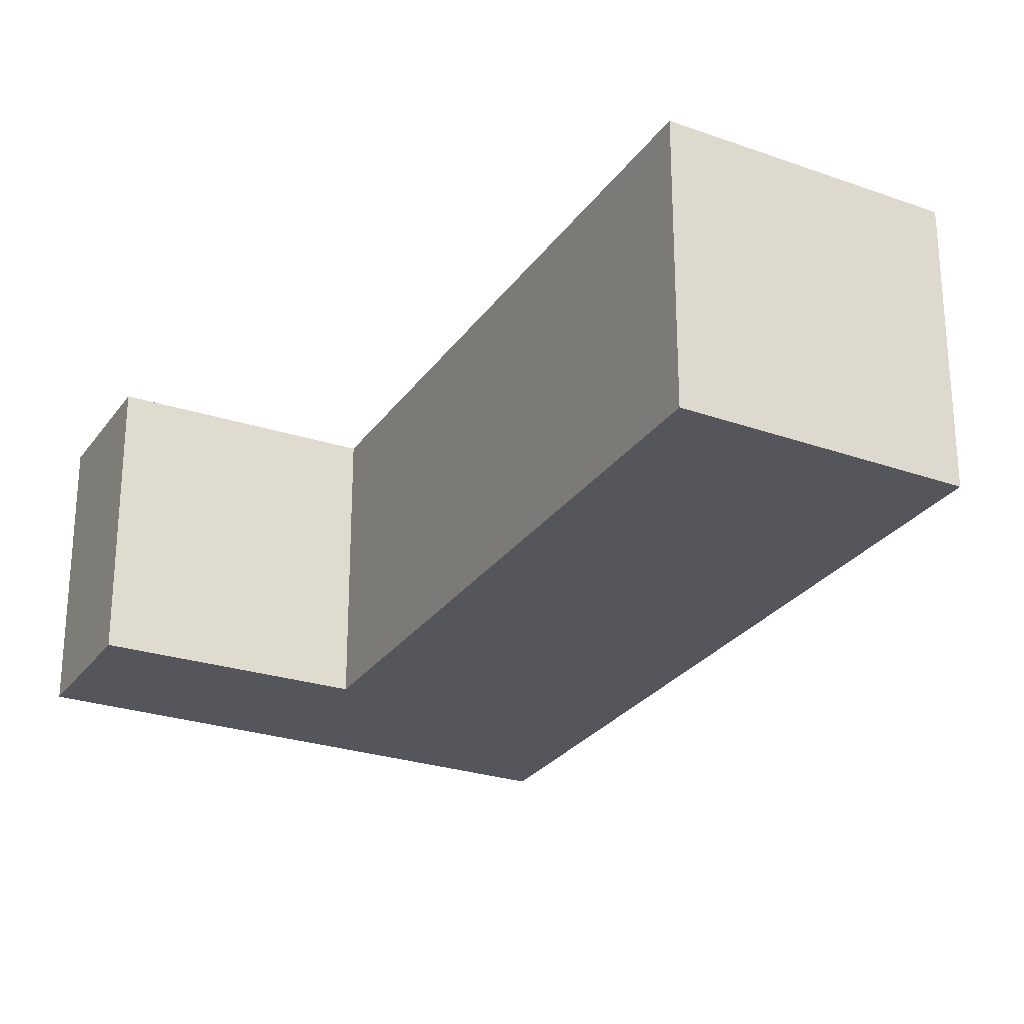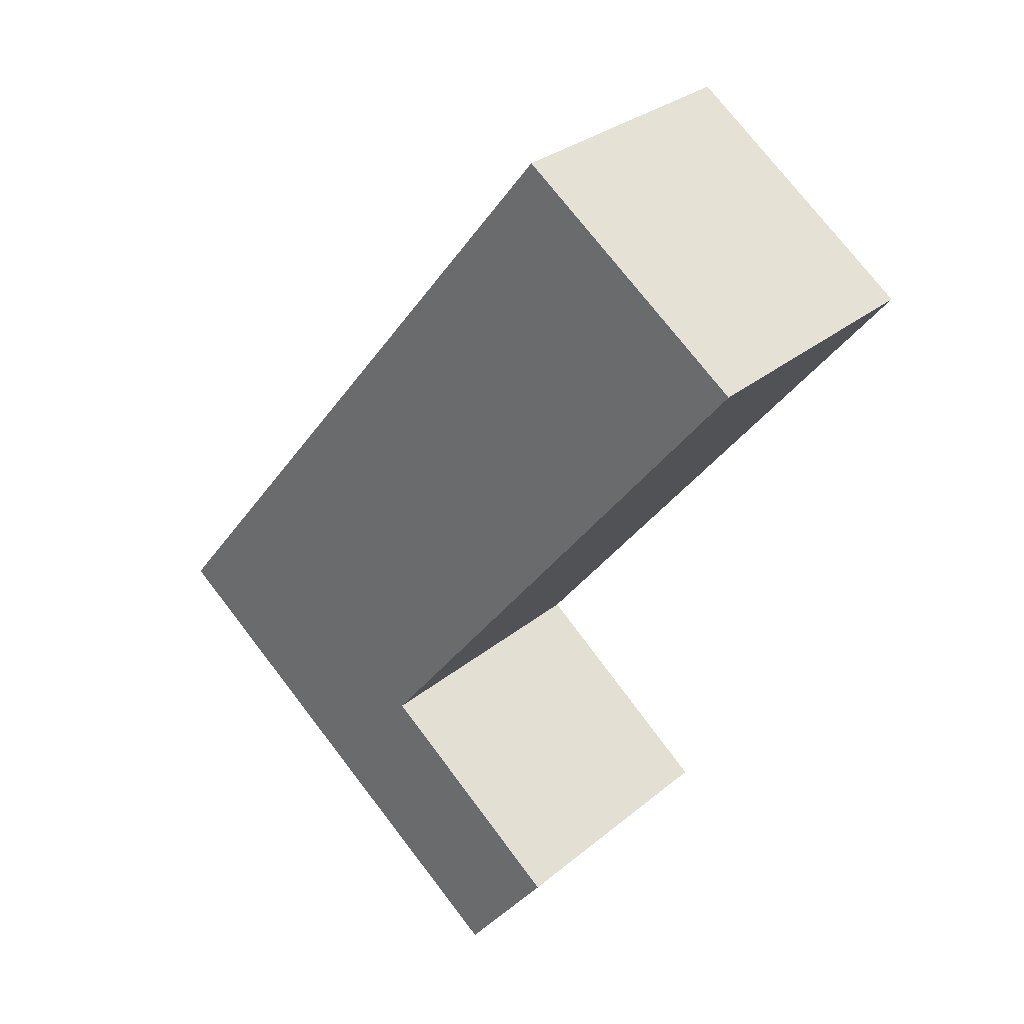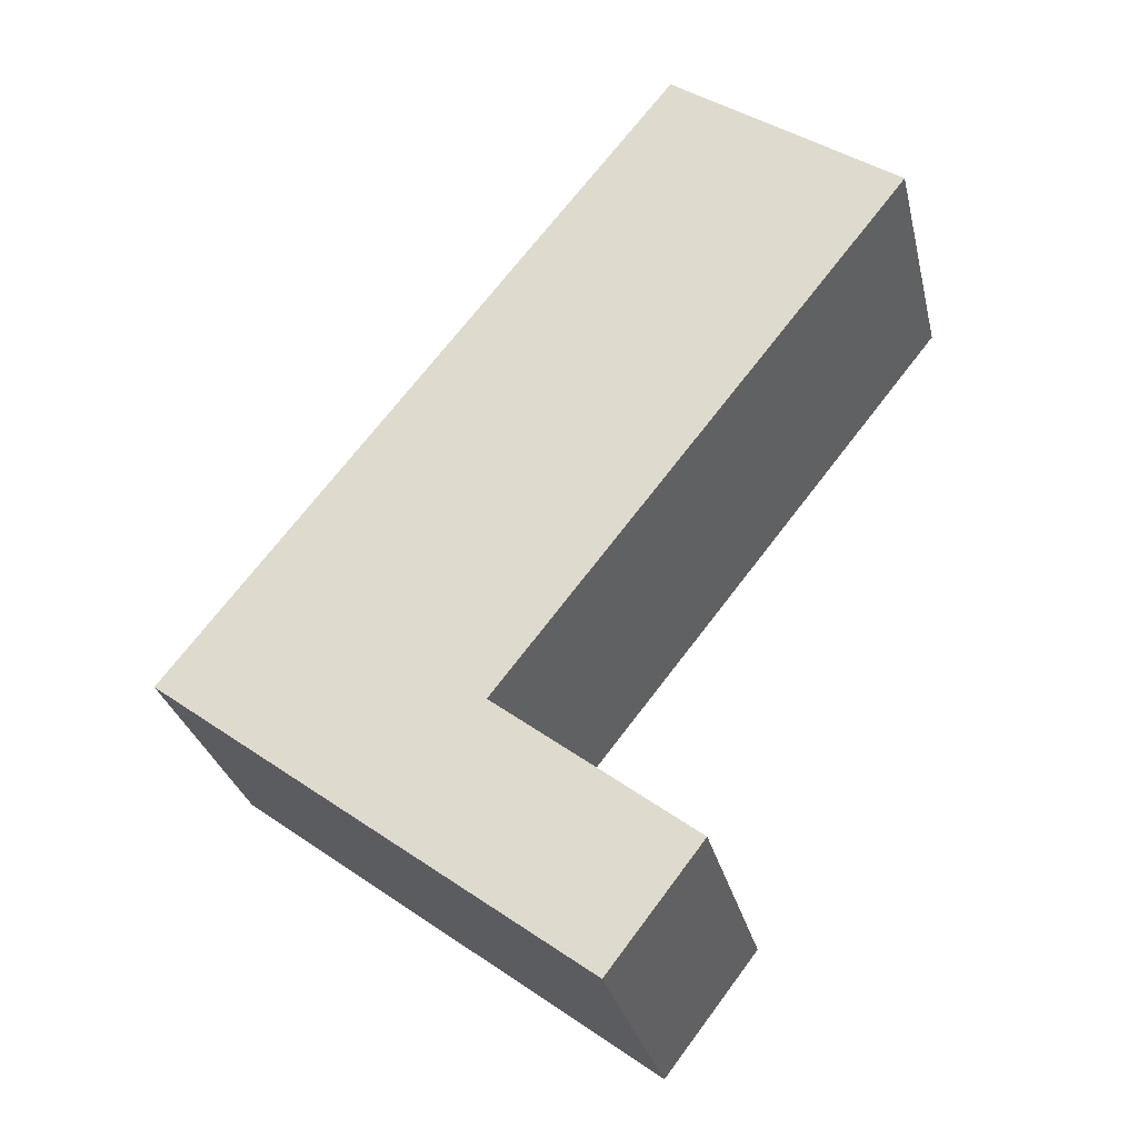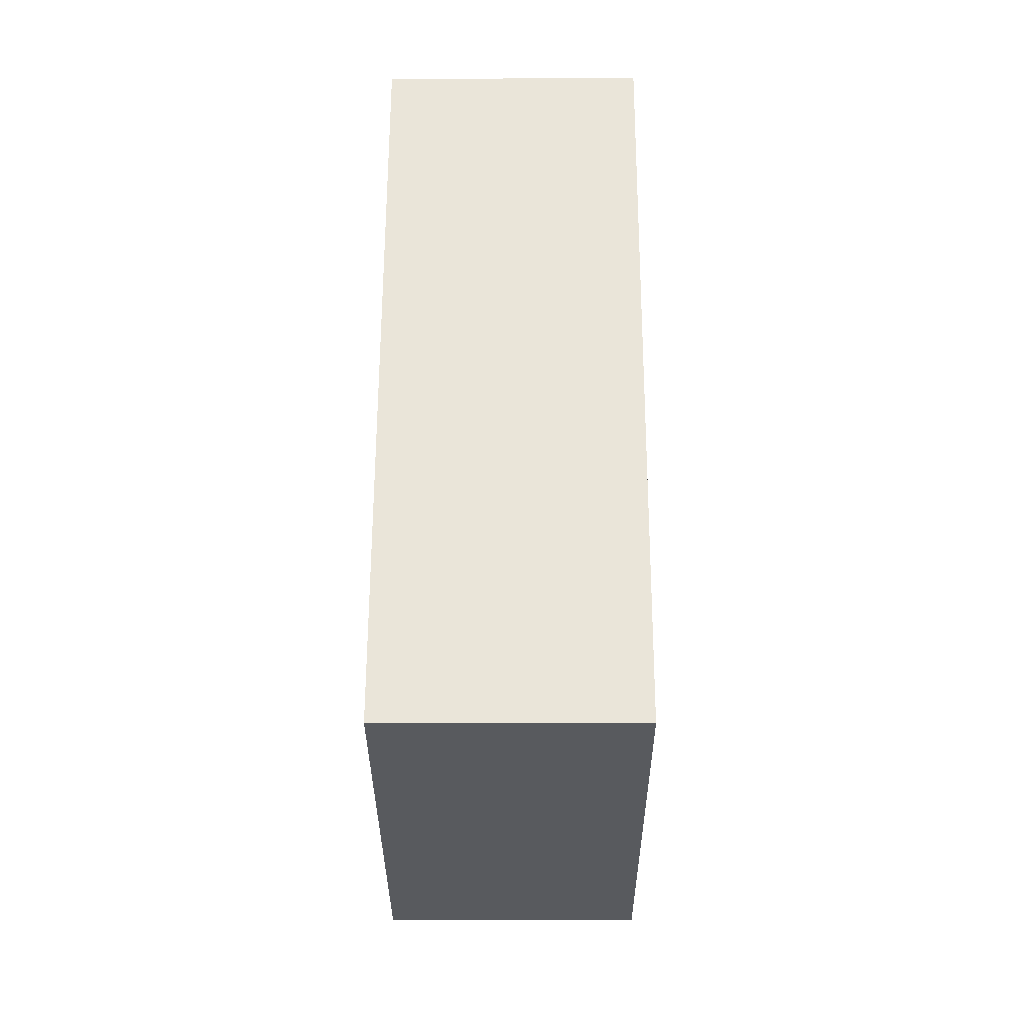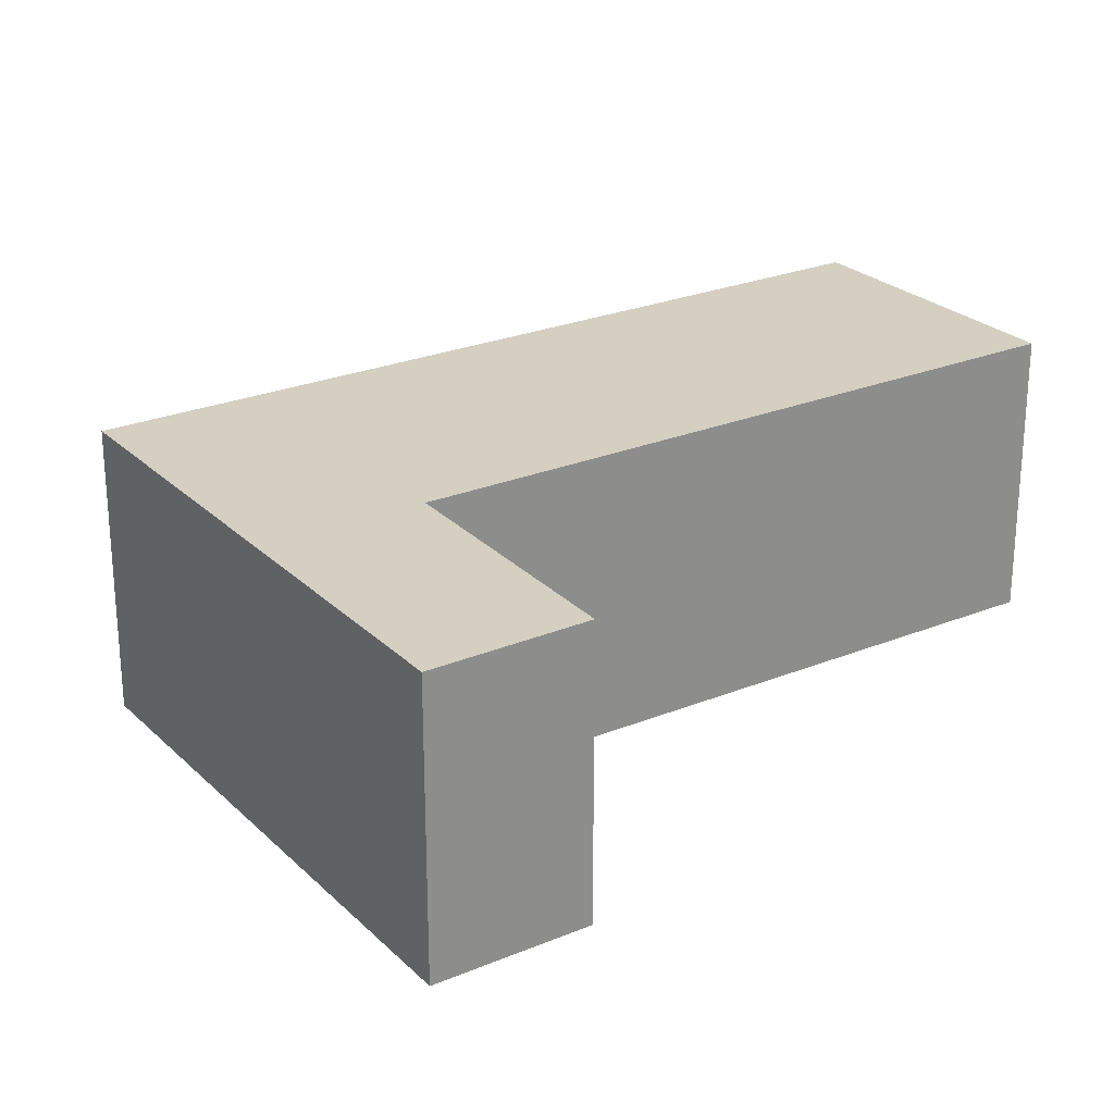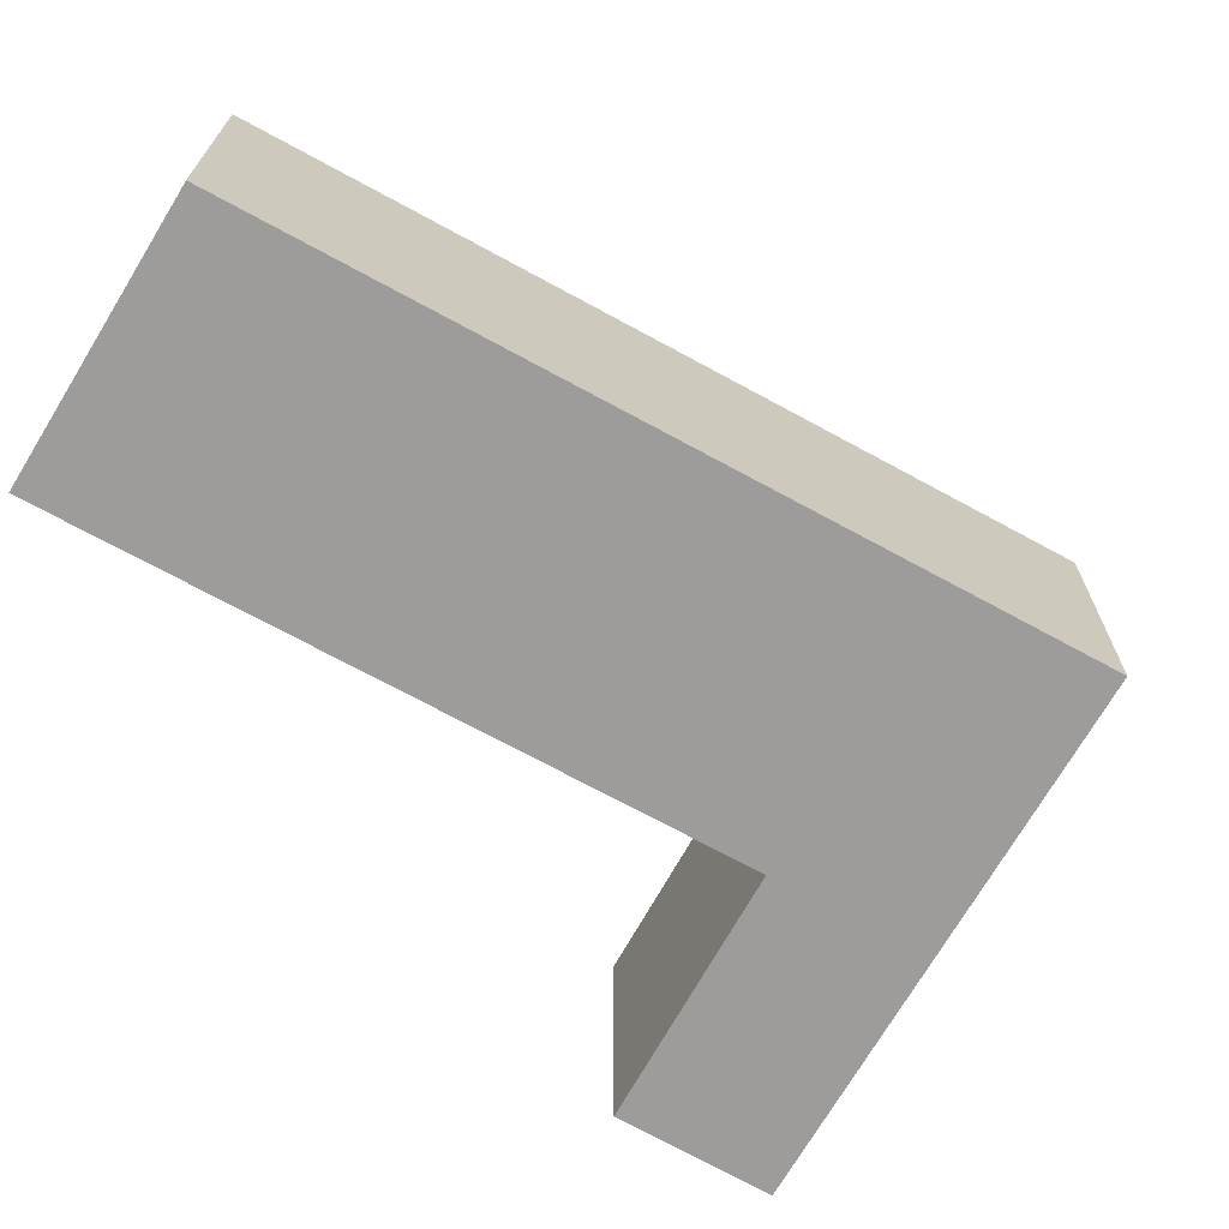
<metadata>
{"format":"obj","ext":"obj","renderer":"f3d","projection":"perspective","resolution":1024,"background":"white","views":[{"elev":-26.2,"azim":-65.2,"up":"+Y"},{"elev":30.1,"azim":-139.9,"up":"+Z"},{"elev":-29.8,"azim":-167.1,"up":"+Z"},{"elev":6.6,"azim":90.3,"up":"+Z"},{"elev":25.9,"azim":-161.2,"up":"+Y"},{"elev":-70.2,"azim":22.9,"up":"+Y"}]}
</metadata>
<code>
v  2.545 3.049 1.823
v  4.581 3.049 -5.794
v  0 3.049 1.867e-16
v  8.169 3.049 -5.255
v  4.507 3.049 -5.852
v  2.389 3.049 -7.506
v  3.419 3.049 -8.841
v  5.584 3.049 -7.207
v  2.389 4.596e-16 -7.506
v  4.581 3.548e-16 -5.794
v  4.507 3.583e-16 -5.852
v  0 0 0
v  2.545 -1.116e-16 1.823
v  3.419 5.414e-16 -8.841
v  8.169 3.218e-16 -5.255
v  5.584 4.413e-16 -7.207
g defaultobject
f 1 2 3
f 2 1 4
f 2 4 5
f 5 4 6
f 6 4 7
f 7 4 8
f 9 5 6
f 5 9 2
f 2 9 10
f 10 9 11
f 12 1 3
f 1 12 13
f 10 3 2
f 3 10 12
f 14 6 7
f 6 14 9
f 13 4 1
f 4 13 15
f 15 8 4
f 8 15 16
f 8 16 7
f 7 16 14
f 13 12 15
f 10 15 12
f 16 15 10
f 11 16 10
f 9 16 11
f 14 16 9

</code>
